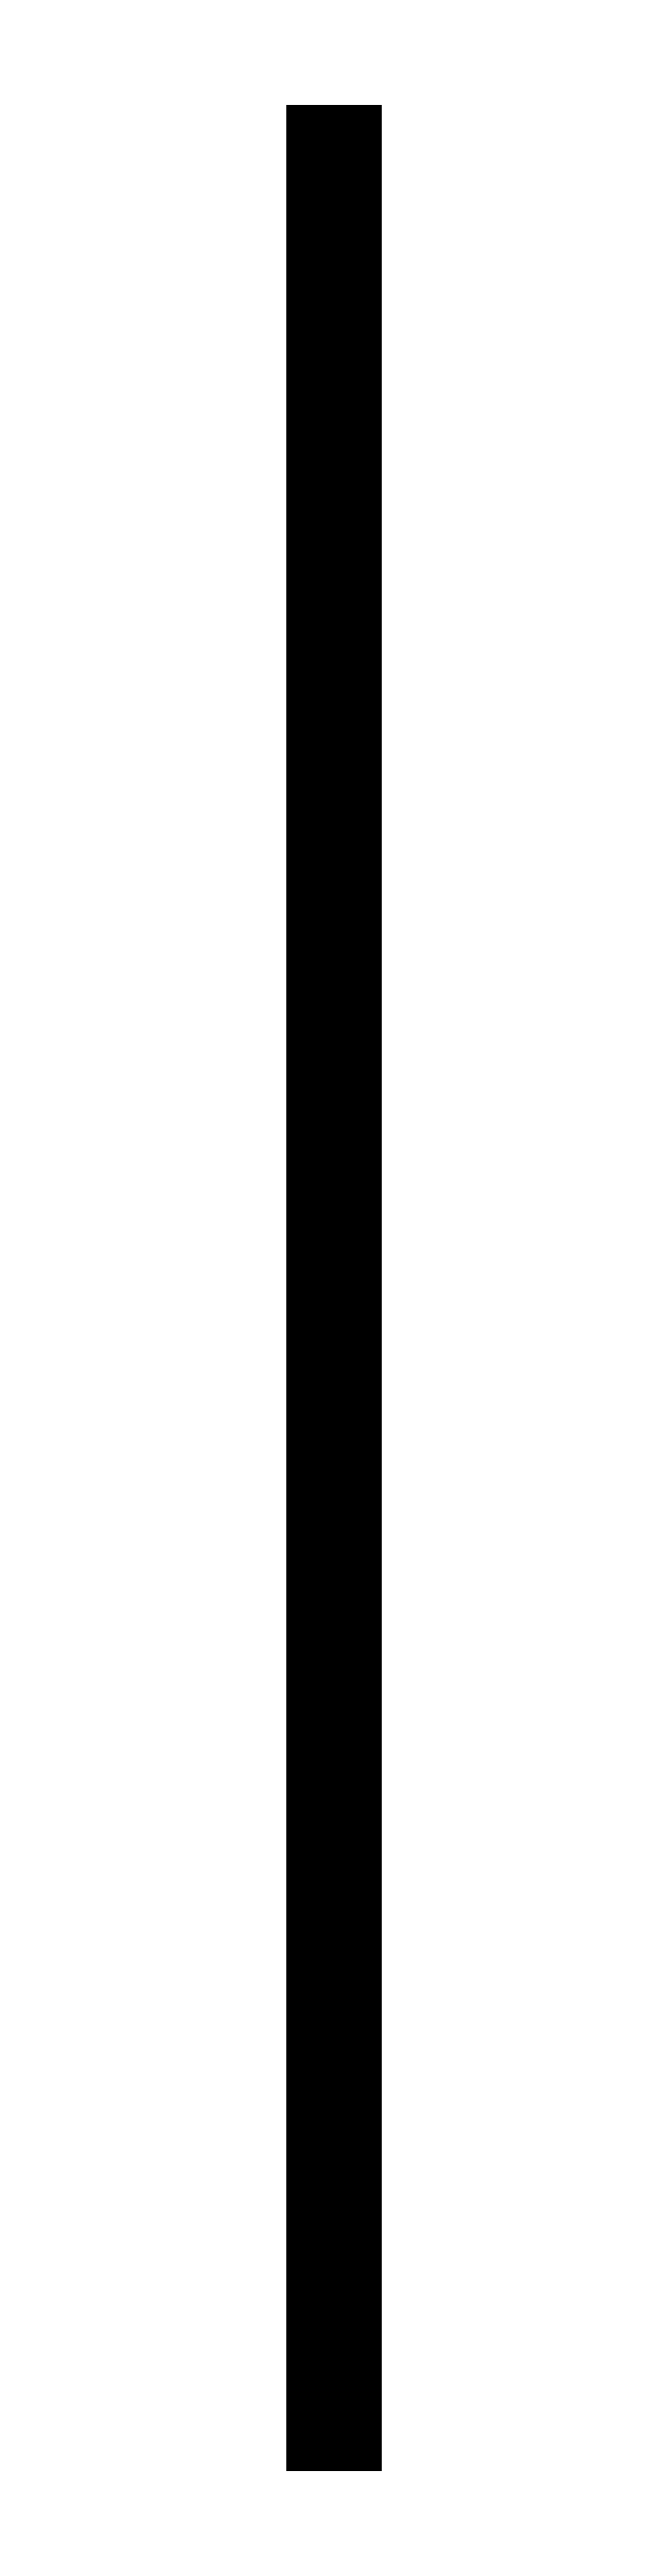
<metadata>
{"format":"dxf","ext":"dxf","renderer":"ezdxf+matplotlib","layout":"modelspace","background":"white","min_lineweight":24,"dpi":150}
</metadata>
<code>
0
SECTION
2
ENTITIES
0
LINE
8
0
10
9893
20
-1.099e+04
30
0
11
9911
21
-1.099e+04
31
0
0
LINE
8
0
10
9911
20
-1.099e+04
30
0
11
9911
21
-1.199e+04
31
0
0
LINE
8
0
10
9911
20
-1.199e+04
30
0
11
9893
21
-1.199e+04
31
0
0
LINE
8
0
10
9893
20
-1.199e+04
30
0
11
9893
21
-1.099e+04
31
0
0
ENDSEC
0
EOF

</code>
